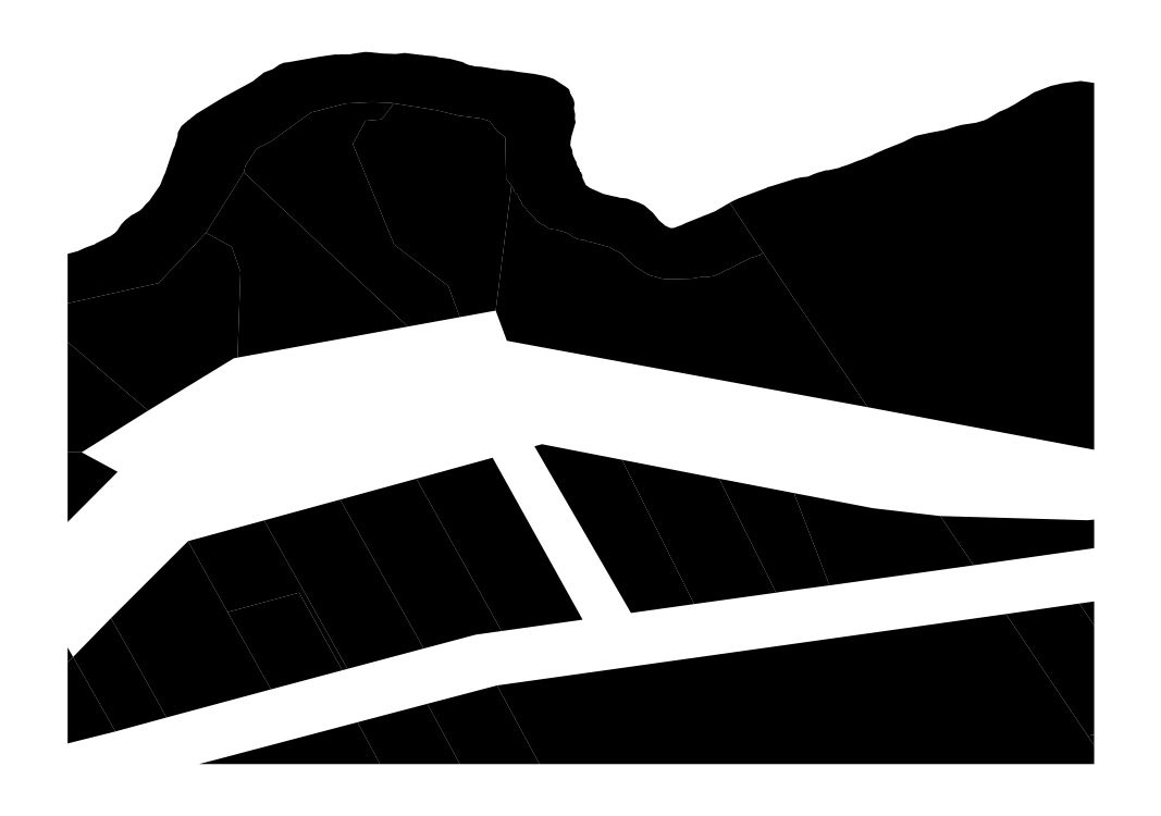
<metadata>
{"format":"dxf","ext":"dxf","renderer":"ezdxf+matplotlib","layout":"modelspace","background":"white","min_lineweight":24,"dpi":150}
</metadata>
<code>
0
SECTION
2
ENTITIES
0
HATCH
8
0
10
0
20
0
30
0
210
0
220
0
230
1
2
SOLID
70
1
71
0
91
1
92
2
72
0
73
1
93
6
10
170.6
20
-45.75
10
170.6
20
-45.75
10
170.6
20
-45.75
10
170.6
20
-45.75
10
170.6
20
-45.75
10
170.6
20
-45.75
97
0
75
0
76
1
98
0
0
HATCH
8
0
10
0
20
0
30
0
210
0
220
0
230
1
2
SOLID
70
1
71
0
91
1
92
2
72
0
73
1
93
6
10
170.6
20
-45.75
10
170.6
20
-45.75
10
170.6
20
-45.75
10
170.6
20
-45.75
10
170.6
20
-45.75
10
170.6
20
-45.75
97
0
75
0
76
1
98
0
0
HATCH
8
0
10
0
20
0
30
0
210
0
220
0
230
1
2
SOLID
70
1
71
0
91
1
92
2
72
0
73
1
93
7
10
170.6
20
-45.75
10
170.6
20
-45.75
10
170.6
20
-45.75
10
170.6
20
-45.75
10
170.6
20
-45.75
10
170.6
20
-45.75
10
170.6
20
-45.75
97
0
75
0
76
1
98
0
0
HATCH
8
0
10
0
20
0
30
0
210
0
220
0
230
1
2
SOLID
70
1
71
0
91
1
92
2
72
0
73
1
93
5
10
170.6
20
-45.75
10
170.6
20
-45.75
10
170.6
20
-45.75
10
170.6
20
-45.75
10
170.6
20
-45.75
97
0
75
0
76
1
98
0
0
HATCH
8
0
10
0
20
0
30
0
210
0
220
0
230
1
2
SOLID
70
1
71
0
91
1
92
2
72
0
73
1
93
52
10
170.6
20
-45.74
10
170.6
20
-45.74
10
170.6
20
-45.74
10
170.6
20
-45.74
10
170.6
20
-45.74
10
170.6
20
-45.74
10
170.6
20
-45.74
10
170.6
20
-45.74
10
170.6
20
-45.74
10
170.6
20
-45.74
10
170.6
20
-45.74
10
170.6
20
-45.74
10
170.6
20
-45.74
10
170.6
20
-45.74
10
170.6
20
-45.74
10
170.6
20
-45.74
10
170.6
20
-45.74
10
170.6
20
-45.74
10
170.6
20
-45.74
10
170.6
20
-45.74
10
170.6
20
-45.74
10
170.6
20
-45.74
10
170.6
20
-45.74
10
170.6
20
-45.74
10
170.6
20
-45.74
10
170.6
20
-45.74
10
170.6
20
-45.74
10
170.6
20
-45.74
10
170.6
20
-45.74
10
170.6
20
-45.74
10
170.6
20
-45.74
10
170.6
20
-45.74
10
170.6
20
-45.74
10
170.6
20
-45.74
10
170.6
20
-45.74
10
170.6
20
-45.74
10
170.6
20
-45.74
10
170.6
20
-45.74
10
170.6
20
-45.74
10
170.6
20
-45.74
10
170.6
20
-45.74
10
170.6
20
-45.74
10
170.6
20
-45.74
10
170.6
20
-45.74
10
170.6
20
-45.74
10
170.6
20
-45.74
10
170.6
20
-45.74
10
170.6
20
-45.74
10
170.6
20
-45.74
10
170.6
20
-45.74
10
170.6
20
-45.74
10
170.6
20
-45.74
97
0
75
0
76
1
98
0
0
HATCH
8
0
10
0
20
0
30
0
210
0
220
0
230
1
2
SOLID
70
1
71
0
91
1
92
2
72
0
73
1
93
5
10
170.6
20
-45.75
10
170.6
20
-45.75
10
170.6
20
-45.75
10
170.6
20
-45.75
10
170.6
20
-45.75
97
0
75
0
76
1
98
0
0
HATCH
8
0
10
0
20
0
30
0
210
0
220
0
230
1
2
SOLID
70
1
71
0
91
1
92
2
72
0
73
1
93
5
10
170.6
20
-45.75
10
170.6
20
-45.75
10
170.6
20
-45.75
10
170.6
20
-45.75
10
170.6
20
-45.75
97
0
75
0
76
1
98
0
0
HATCH
8
0
10
0
20
0
30
0
210
0
220
0
230
1
2
SOLID
70
1
71
0
91
1
92
2
72
0
73
1
93
20
10
170.6
20
-45.74
10
170.6
20
-45.74
10
170.6
20
-45.74
10
170.6
20
-45.74
10
170.6
20
-45.74
10
170.6
20
-45.74
10
170.6
20
-45.74
10
170.6
20
-45.74
10
170.6
20
-45.74
10
170.6
20
-45.74
10
170.6
20
-45.74
10
170.6
20
-45.74
10
170.6
20
-45.74
10
170.6
20
-45.74
10
170.6
20
-45.74
10
170.6
20
-45.74
10
170.6
20
-45.74
10
170.6
20
-45.74
10
170.6
20
-45.74
10
170.6
20
-45.74
97
0
75
0
76
1
98
0
0
HATCH
8
0
10
0
20
0
30
0
210
0
220
0
230
1
2
SOLID
70
1
71
0
91
1
92
2
72
0
73
1
93
5
10
170.6
20
-45.75
10
170.6
20
-45.75
10
170.6
20
-45.75
10
170.6
20
-45.75
10
170.6
20
-45.75
97
0
75
0
76
1
98
0
0
HATCH
8
0
10
0
20
0
30
0
210
0
220
0
230
1
2
SOLID
70
1
71
0
91
1
92
2
72
0
73
1
93
10
10
170.6
20
-45.74
10
170.6
20
-45.74
10
170.6
20
-45.74
10
170.6
20
-45.74
10
170.6
20
-45.74
10
170.6
20
-45.74
10
170.6
20
-45.74
10
170.6
20
-45.74
10
170.6
20
-45.74
10
170.6
20
-45.74
97
0
75
0
76
1
98
0
0
HATCH
8
0
10
0
20
0
30
0
210
0
220
0
230
1
2
SOLID
70
1
71
0
91
1
92
2
72
0
73
1
93
46
10
170.6
20
-45.75
10
170.6
20
-45.74
10
170.6
20
-45.74
10
170.6
20
-45.74
10
170.6
20
-45.74
10
170.6
20
-45.74
10
170.6
20
-45.74
10
170.6
20
-45.74
10
170.6
20
-45.74
10
170.6
20
-45.74
10
170.6
20
-45.74
10
170.6
20
-45.74
10
170.6
20
-45.74
10
170.6
20
-45.74
10
170.6
20
-45.74
10
170.6
20
-45.74
10
170.6
20
-45.74
10
170.6
20
-45.74
10
170.6
20
-45.74
10
170.6
20
-45.74
10
170.6
20
-45.74
10
170.6
20
-45.74
10
170.6
20
-45.74
10
170.6
20
-45.74
10
170.6
20
-45.74
10
170.6
20
-45.74
10
170.6
20
-45.74
10
170.6
20
-45.74
10
170.6
20
-45.74
10
170.6
20
-45.74
10
170.6
20
-45.74
10
170.6
20
-45.74
10
170.6
20
-45.74
10
170.6
20
-45.74
10
170.6
20
-45.74
10
170.6
20
-45.74
10
170.6
20
-45.74
10
170.6
20
-45.74
10
170.6
20
-45.74
10
170.6
20
-45.74
10
170.6
20
-45.74
10
170.6
20
-45.74
10
170.6
20
-45.74
10
170.6
20
-45.74
10
170.6
20
-45.74
10
170.6
20
-45.75
97
0
75
0
76
1
98
0
0
HATCH
8
0
10
0
20
0
30
0
210
0
220
0
230
1
2
SOLID
70
1
71
0
91
1
92
2
72
0
73
1
93
6
10
170.6
20
-45.75
10
170.6
20
-45.75
10
170.6
20
-45.75
10
170.6
20
-45.75
10
170.6
20
-45.75
10
170.6
20
-45.75
97
0
75
0
76
1
98
0
0
HATCH
8
0
10
0
20
0
30
0
210
0
220
0
230
1
2
SOLID
70
1
71
0
91
1
92
2
72
0
73
1
93
6
10
170.6
20
-45.75
10
170.6
20
-45.75
10
170.6
20
-45.75
10
170.6
20
-45.75
10
170.6
20
-45.75
10
170.6
20
-45.75
97
0
75
0
76
1
98
0
0
HATCH
8
0
10
0
20
0
30
0
210
0
220
0
230
1
2
SOLID
70
1
71
0
91
1
92
2
72
0
73
1
93
4
10
170.6
20
-45.75
10
170.6
20
-45.75
10
170.6
20
-45.75
10
170.6
20
-45.75
97
0
75
0
76
1
98
0
0
HATCH
8
0
10
0
20
0
30
0
210
0
220
0
230
1
2
SOLID
70
1
71
0
91
1
92
2
72
0
73
1
93
5
10
170.6
20
-45.75
10
170.6
20
-45.75
10
170.6
20
-45.75
10
170.6
20
-45.75
10
170.6
20
-45.75
97
0
75
0
76
1
98
0
0
HATCH
8
0
10
0
20
0
30
0
210
0
220
0
230
1
2
SOLID
70
1
71
0
91
1
92
2
72
0
73
1
93
5
10
170.6
20
-45.75
10
170.6
20
-45.75
10
170.6
20
-45.74
10
170.6
20
-45.74
10
170.6
20
-45.75
97
0
75
0
76
1
98
0
0
HATCH
8
0
10
0
20
0
30
0
210
0
220
0
230
1
2
SOLID
70
1
71
0
91
1
92
2
72
0
73
1
93
5
10
170.6
20
-45.75
10
170.6
20
-45.75
10
170.6
20
-45.75
10
170.6
20
-45.75
10
170.6
20
-45.75
97
0
75
0
76
1
98
0
0
HATCH
8
0
10
0
20
0
30
0
210
0
220
0
230
1
2
SOLID
70
1
71
0
91
1
92
2
72
0
73
1
93
7
10
170.6
20
-45.75
10
170.6
20
-45.75
10
170.6
20
-45.75
10
170.6
20
-45.75
10
170.6
20
-45.75
10
170.6
20
-45.75
10
170.6
20
-45.75
97
0
75
0
76
1
98
0
0
HATCH
8
0
10
0
20
0
30
0
210
0
220
0
230
1
2
SOLID
70
1
71
0
91
1
92
2
72
0
73
1
93
8
10
170.6
20
-45.75
10
170.6
20
-45.75
10
170.6
20
-45.75
10
170.6
20
-45.75
10
170.6
20
-45.75
10
170.6
20
-45.75
10
170.6
20
-45.75
10
170.6
20
-45.75
97
0
75
0
76
1
98
0
0
HATCH
8
0
10
0
20
0
30
0
210
0
220
0
230
1
2
SOLID
70
1
71
0
91
1
92
2
72
0
73
1
93
6
10
170.6
20
-45.75
10
170.6
20
-45.75
10
170.6
20
-45.75
10
170.6
20
-45.75
10
170.6
20
-45.75
10
170.6
20
-45.75
97
0
75
0
76
1
98
0
0
HATCH
8
0
10
0
20
0
30
0
210
0
220
0
230
1
2
SOLID
70
1
71
0
91
1
92
2
72
0
73
1
93
4
10
170.6
20
-45.75
10
170.6
20
-45.75
10
170.6
20
-45.75
10
170.6
20
-45.75
97
0
75
0
76
1
98
0
0
HATCH
8
0
10
0
20
0
30
0
210
0
220
0
230
1
2
SOLID
70
1
71
0
91
1
92
2
72
0
73
1
93
17
10
170.6
20
-45.74
10
170.6
20
-45.74
10
170.6
20
-45.74
10
170.6
20
-45.74
10
170.6
20
-45.74
10
170.6
20
-45.74
10
170.6
20
-45.74
10
170.6
20
-45.74
10
170.6
20
-45.74
10
170.6
20
-45.74
10
170.6
20
-45.74
10
170.6
20
-45.74
10
170.6
20
-45.74
10
170.6
20
-45.74
10
170.6
20
-45.74
10
170.6
20
-45.74
10
170.6
20
-45.74
97
0
75
0
76
1
98
0
0
HATCH
8
0
10
0
20
0
30
0
210
0
220
0
230
1
2
SOLID
70
1
71
0
91
1
92
2
72
0
73
1
93
5
10
170.6
20
-45.75
10
170.6
20
-45.75
10
170.6
20
-45.75
10
170.6
20
-45.75
10
170.6
20
-45.75
97
0
75
0
76
1
98
0
0
HATCH
8
0
10
0
20
0
30
0
210
0
220
0
230
1
2
SOLID
70
1
71
0
91
1
92
2
72
0
73
1
93
5
10
170.6
20
-45.75
10
170.6
20
-45.75
10
170.6
20
-45.75
10
170.6
20
-45.75
10
170.6
20
-45.75
97
0
75
0
76
1
98
0
0
HATCH
8
0
10
0
20
0
30
0
210
0
220
0
230
1
2
SOLID
70
1
71
0
91
1
92
2
72
0
73
1
93
192
10
170.6
20
-45.74
10
170.6
20
-45.74
10
170.6
20
-45.74
10
170.6
20
-45.74
10
170.6
20
-45.74
10
170.6
20
-45.74
10
170.6
20
-45.74
10
170.6
20
-45.74
10
170.6
20
-45.74
10
170.6
20
-45.74
10
170.6
20
-45.74
10
170.6
20
-45.74
10
170.6
20
-45.74
10
170.6
20
-45.74
10
170.6
20
-45.74
10
170.6
20
-45.74
10
170.6
20
-45.74
10
170.6
20
-45.74
10
170.6
20
-45.74
10
170.6
20
-45.74
10
170.6
20
-45.74
10
170.6
20
-45.74
10
170.6
20
-45.74
10
170.6
20
-45.74
10
170.6
20
-45.74
10
170.6
20
-45.74
10
170.6
20
-45.74
10
170.6
20
-45.74
10
170.6
20
-45.74
10
170.6
20
-45.74
10
170.6
20
-45.74
10
170.6
20
-45.74
10
170.6
20
-45.74
10
170.6
20
-45.74
10
170.6
20
-45.74
10
170.6
20
-45.74
10
170.6
20
-45.74
10
170.6
20
-45.74
10
170.6
20
-45.74
10
170.6
20
-45.74
10
170.6
20
-45.74
10
170.6
20
-45.74
10
170.6
20
-45.74
10
170.6
20
-45.74
10
170.6
20
-45.74
10
170.6
20
-45.74
10
170.6
20
-45.74
10
170.6
20
-45.74
10
170.6
20
-45.74
10
170.6
20
-45.74
10
170.6
20
-45.74
10
170.6
20
-45.74
10
170.6
20
-45.74
10
170.6
20
-45.74
10
170.6
20
-45.74
10
170.6
20
-45.74
10
170.6
20
-45.74
10
170.6
20
-45.74
10
170.6
20
-45.74
10
170.6
20
-45.74
10
170.6
20
-45.74
10
170.6
20
-45.74
10
170.6
20
-45.74
10
170.6
20
-45.74
10
170.6
20
-45.74
10
170.6
20
-45.74
10
170.6
20
-45.74
10
170.6
20
-45.74
10
170.6
20
-45.74
10
170.6
20
-45.74
10
170.6
20
-45.74
10
170.6
20
-45.74
10
170.6
20
-45.74
10
170.6
20
-45.74
10
170.6
20
-45.74
10
170.6
20
-45.74
10
170.6
20
-45.74
10
170.6
20
-45.74
10
170.6
20
-45.74
10
170.6
20
-45.74
10
170.6
20
-45.74
10
170.6
20
-45.74
10
170.6
20
-45.74
10
170.6
20
-45.74
10
170.6
20
-45.74
10
170.6
20
-45.74
10
170.6
20
-45.74
10
170.6
20
-45.74
10
170.6
20
-45.74
10
170.6
20
-45.74
10
170.6
20
-45.74
10
170.6
20
-45.74
10
170.6
20
-45.74
10
170.6
20
-45.74
10
170.6
20
-45.74
10
170.6
20
-45.74
10
170.6
20
-45.74
10
170.6
20
-45.74
10
170.6
20
-45.74
10
170.6
20
-45.74
10
170.6
20
-45.74
10
170.6
20
-45.74
10
170.6
20
-45.74
10
170.6
20
-45.74
10
170.6
20
-45.74
10
170.6
20
-45.74
10
170.6
20
-45.74
10
170.6
20
-45.74
10
170.6
20
-45.74
10
170.6
20
-45.74
10
170.6
20
-45.74
10
170.6
20
-45.74
10
170.6
20
-45.74
10
170.6
20
-45.74
10
170.6
20
-45.74
10
170.6
20
-45.74
10
170.6
20
-45.74
10
170.6
20
-45.74
10
170.6
20
-45.74
10
170.6
20
-45.74
10
170.6
20
-45.74
10
170.6
20
-45.74
10
170.6
20
-45.74
10
170.6
20
-45.74
10
170.6
20
-45.74
10
170.6
20
-45.74
10
170.6
20
-45.74
10
170.6
20
-45.74
10
170.6
20
-45.74
10
170.6
20
-45.74
10
170.6
20
-45.74
10
170.6
20
-45.74
10
170.6
20
-45.74
10
170.6
20
-45.74
10
170.6
20
-45.74
10
170.6
20
-45.74
10
170.6
20
-45.74
10
170.6
20
-45.74
10
170.6
20
-45.74
10
170.6
20
-45.74
10
170.6
20
-45.74
10
170.6
20
-45.74
10
170.6
20
-45.74
10
170.6
20
-45.74
10
170.6
20
-45.74
10
170.6
20
-45.74
10
170.6
20
-45.74
10
170.6
20
-45.74
10
170.6
20
-45.74
10
170.6
20
-45.74
10
170.6
20
-45.74
10
170.6
20
-45.74
10
170.6
20
-45.74
10
170.6
20
-45.74
10
170.6
20
-45.74
10
170.6
20
-45.74
10
170.6
20
-45.74
10
170.6
20
-45.74
10
170.6
20
-45.74
10
170.6
20
-45.74
10
170.6
20
-45.74
10
170.6
20
-45.74
10
170.6
20
-45.74
10
170.6
20
-45.74
10
170.6
20
-45.74
10
170.6
20
-45.74
10
170.6
20
-45.74
10
170.6
20
-45.74
10
170.6
20
-45.74
10
170.6
20
-45.74
10
170.6
20
-45.74
10
170.6
20
-45.74
10
170.6
20
-45.74
10
170.6
20
-45.74
10
170.6
20
-45.74
10
170.6
20
-45.74
10
170.6
20
-45.74
10
170.6
20
-45.74
10
170.6
20
-45.74
10
170.6
20
-45.74
10
170.6
20
-45.74
10
170.6
20
-45.74
10
170.6
20
-45.74
10
170.6
20
-45.74
10
170.6
20
-45.74
10
170.6
20
-45.74
10
170.6
20
-45.74
10
170.6
20
-45.74
10
170.6
20
-45.74
10
170.6
20
-45.74
10
170.6
20
-45.74
10
170.6
20
-45.74
97
0
75
0
76
1
98
0
0
HATCH
8
0
10
0
20
0
30
0
210
0
220
0
230
1
2
SOLID
70
1
71
0
91
1
92
2
72
0
73
1
93
6
10
170.6
20
-45.75
10
170.6
20
-45.75
10
170.6
20
-45.75
10
170.6
20
-45.75
10
170.6
20
-45.75
10
170.6
20
-45.75
97
0
75
0
76
1
98
0
0
HATCH
8
0
10
0
20
0
30
0
210
0
220
0
230
1
2
SOLID
70
1
71
0
91
1
92
2
72
0
73
1
93
6
10
170.6
20
-45.75
10
170.6
20
-45.75
10
170.6
20
-45.75
10
170.6
20
-45.75
10
170.6
20
-45.75
10
170.6
20
-45.75
97
0
75
0
76
1
98
0
0
HATCH
8
0
10
0
20
0
30
0
210
0
220
0
230
1
2
SOLID
70
1
71
0
91
1
92
2
72
0
73
1
93
8
10
170.6
20
-45.74
10
170.6
20
-45.74
10
170.6
20
-45.74
10
170.6
20
-45.74
10
170.6
20
-45.74
10
170.6
20
-45.74
10
170.6
20
-45.74
10
170.6
20
-45.74
97
0
75
0
76
1
98
0
0
HATCH
8
0
10
0
20
0
30
0
210
0
220
0
230
1
2
SOLID
70
1
71
0
91
1
92
2
72
0
73
1
93
6
10
170.6
20
-45.74
10
170.6
20
-45.75
10
170.6
20
-45.75
10
170.6
20
-45.75
10
170.6
20
-45.74
10
170.6
20
-45.74
97
0
75
0
76
1
98
0
0
HATCH
8
0
10
0
20
0
30
0
210
0
220
0
230
1
2
SOLID
70
1
71
0
91
1
92
2
72
0
73
1
93
4
10
170.6
20
-45.75
10
170.6
20
-45.75
10
170.6
20
-45.75
10
170.6
20
-45.75
97
0
75
0
76
1
98
0
0
ENDSEC
0
EOF

</code>
